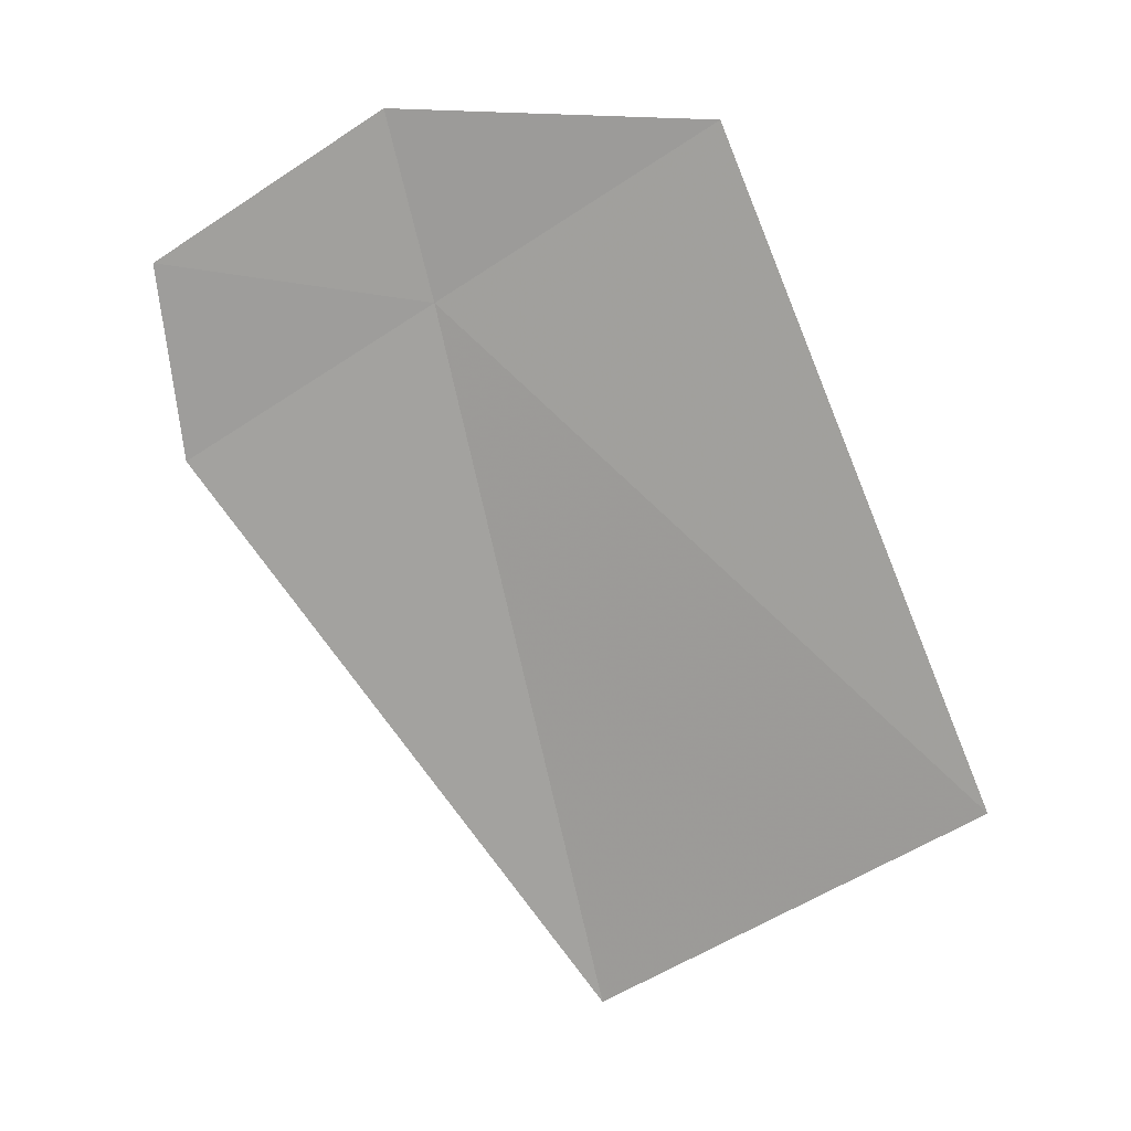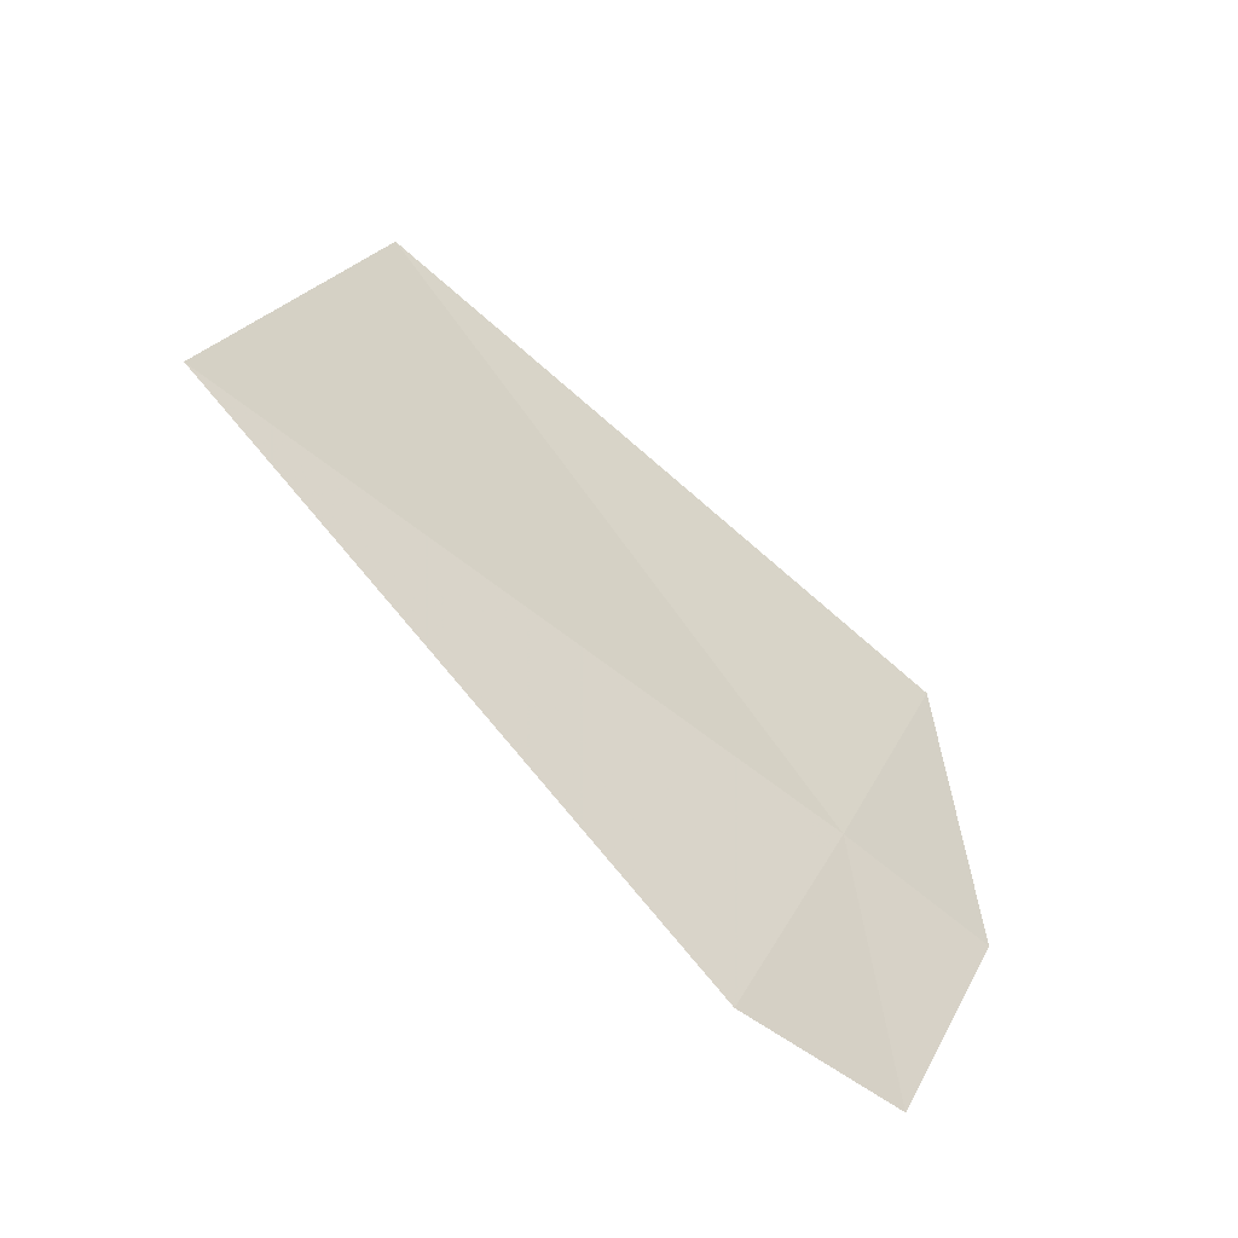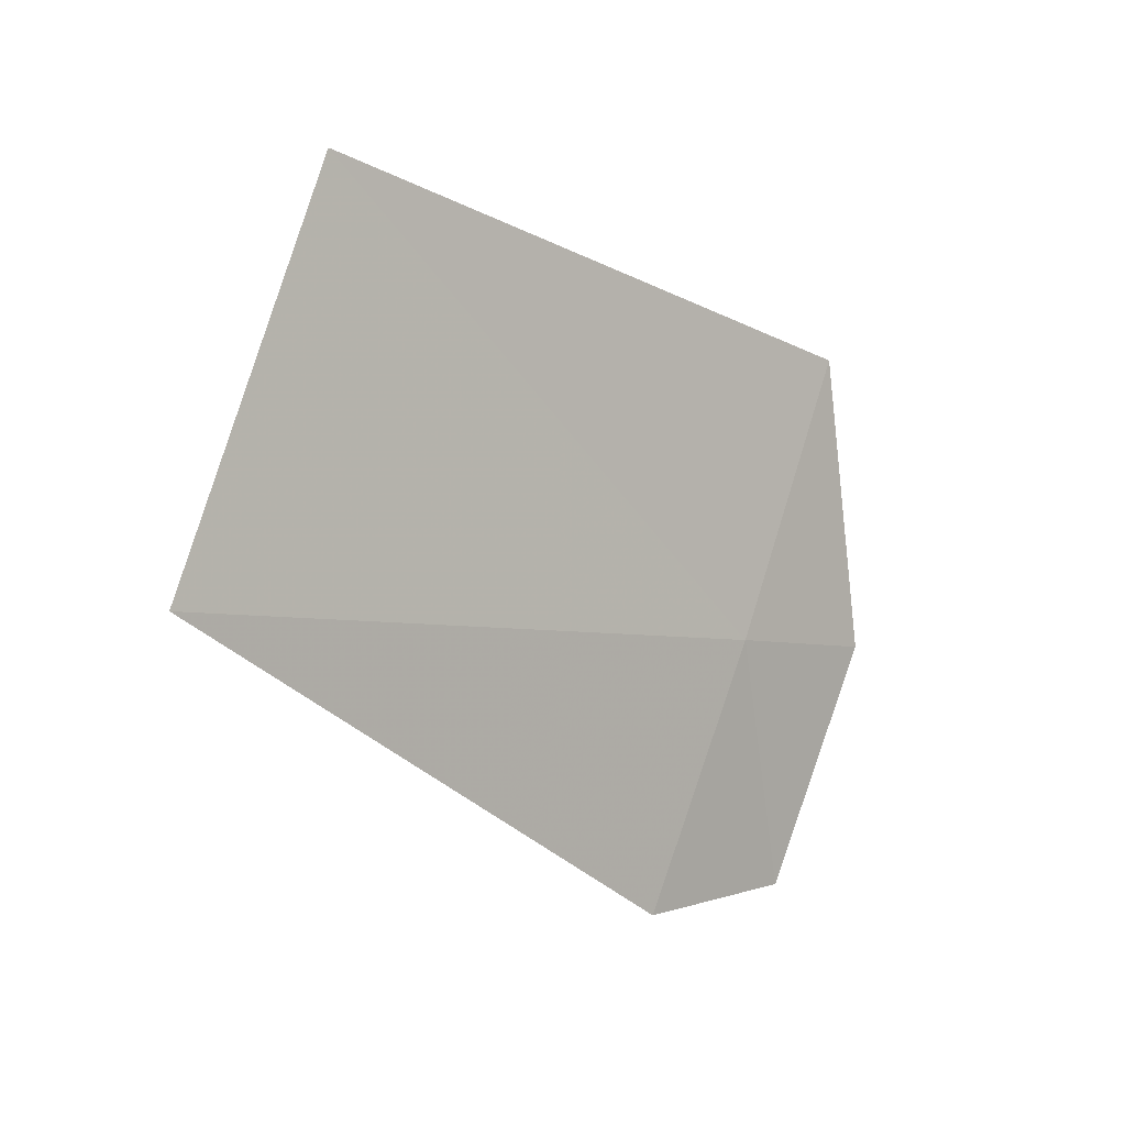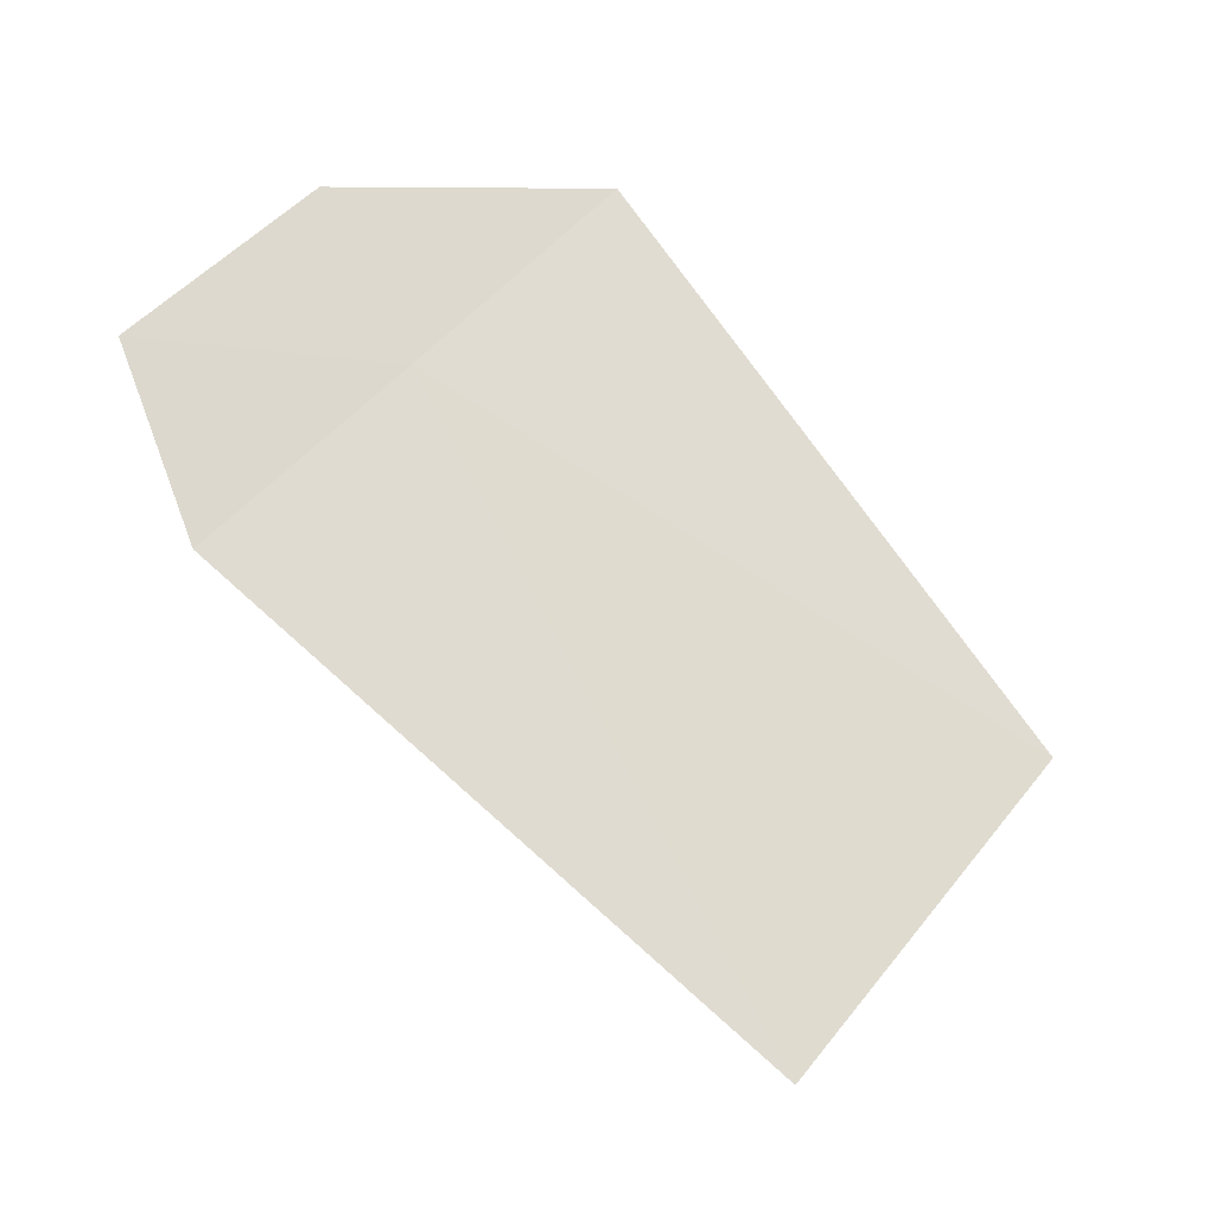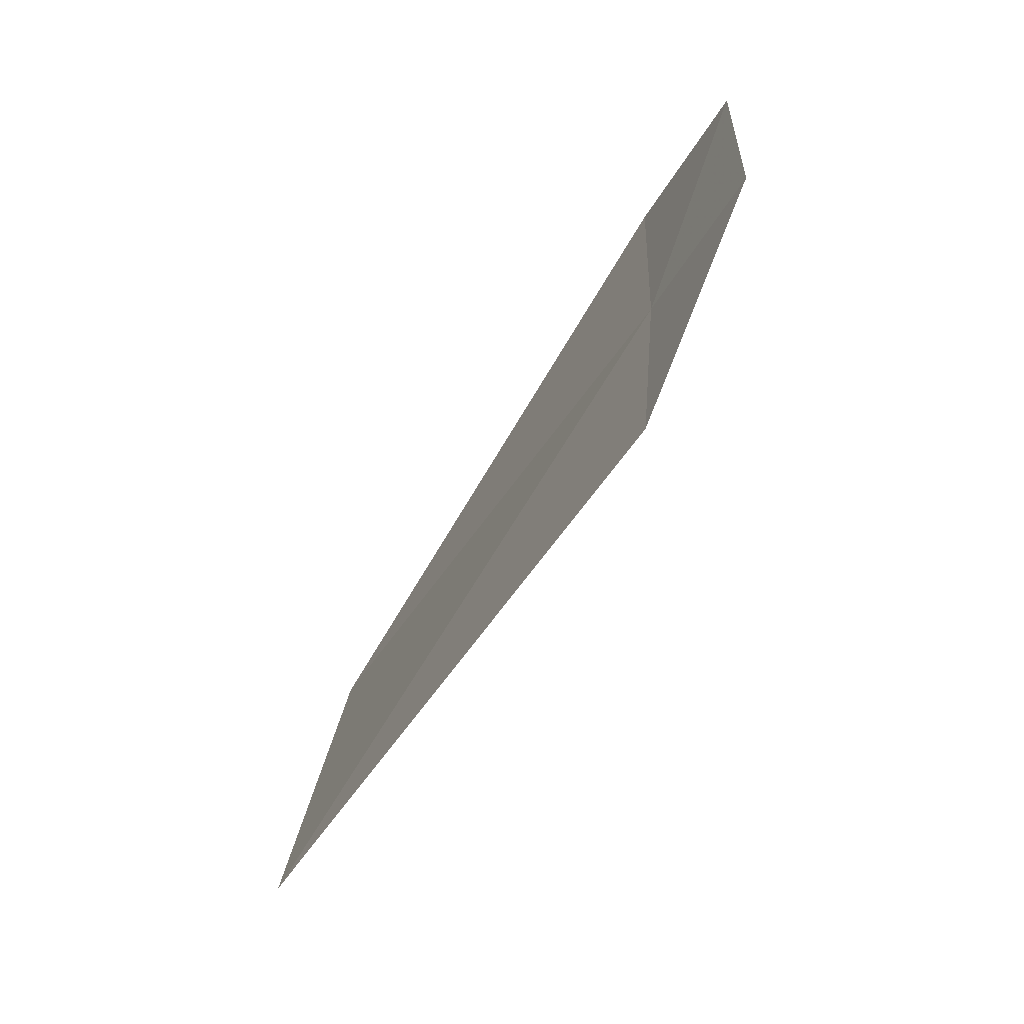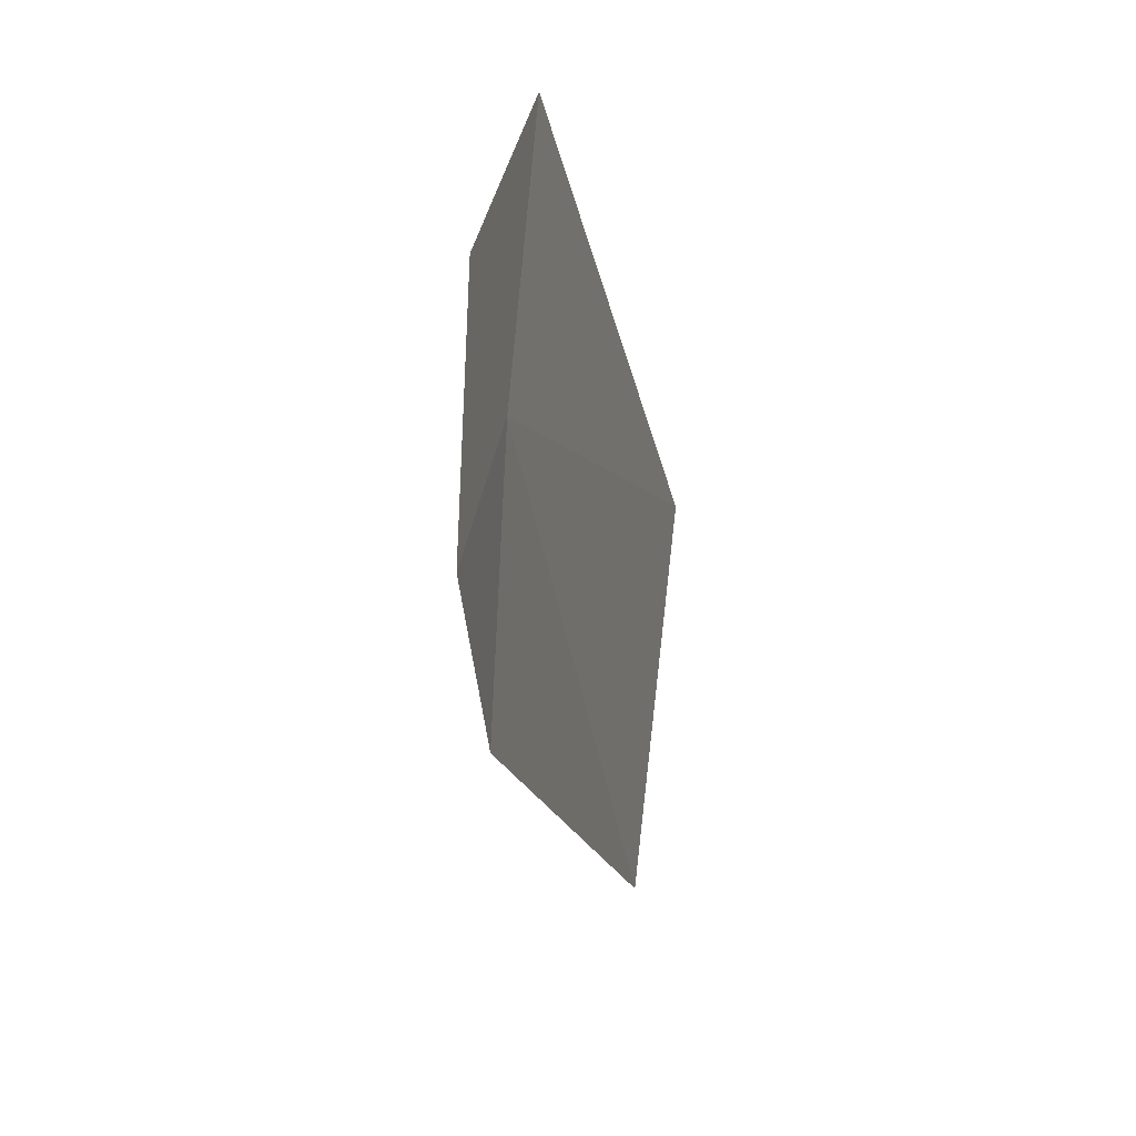
<metadata>
{"format":"obj","ext":"obj","renderer":"f3d","projection":"perspective","resolution":1024,"background":"white","views":[{"elev":38.8,"azim":-86.2,"up":"+Y"},{"elev":-36.3,"azim":26.1,"up":"+Z"},{"elev":16.9,"azim":22.3,"up":"+Z"},{"elev":-0.2,"azim":-129.5,"up":"+Y"},{"elev":59.6,"azim":10.9,"up":"+Y"},{"elev":-56.9,"azim":164.1,"up":"+Z"}]}
</metadata>
<code>
v 12.3 -15.23 5.348
v 12.33 -15.16 5.327
v 12.31 -15.23 5.231
v 12.28 -15.3 5.243
v 12.17 -15.5 5.425
v 12.31 -15.15 5.459
v 12.18 -15.38 5.577
f 1 3 2
f 1 4 3
f 1 5 4
f 1 2 6
f 1 6 7
f 1 7 5

</code>
